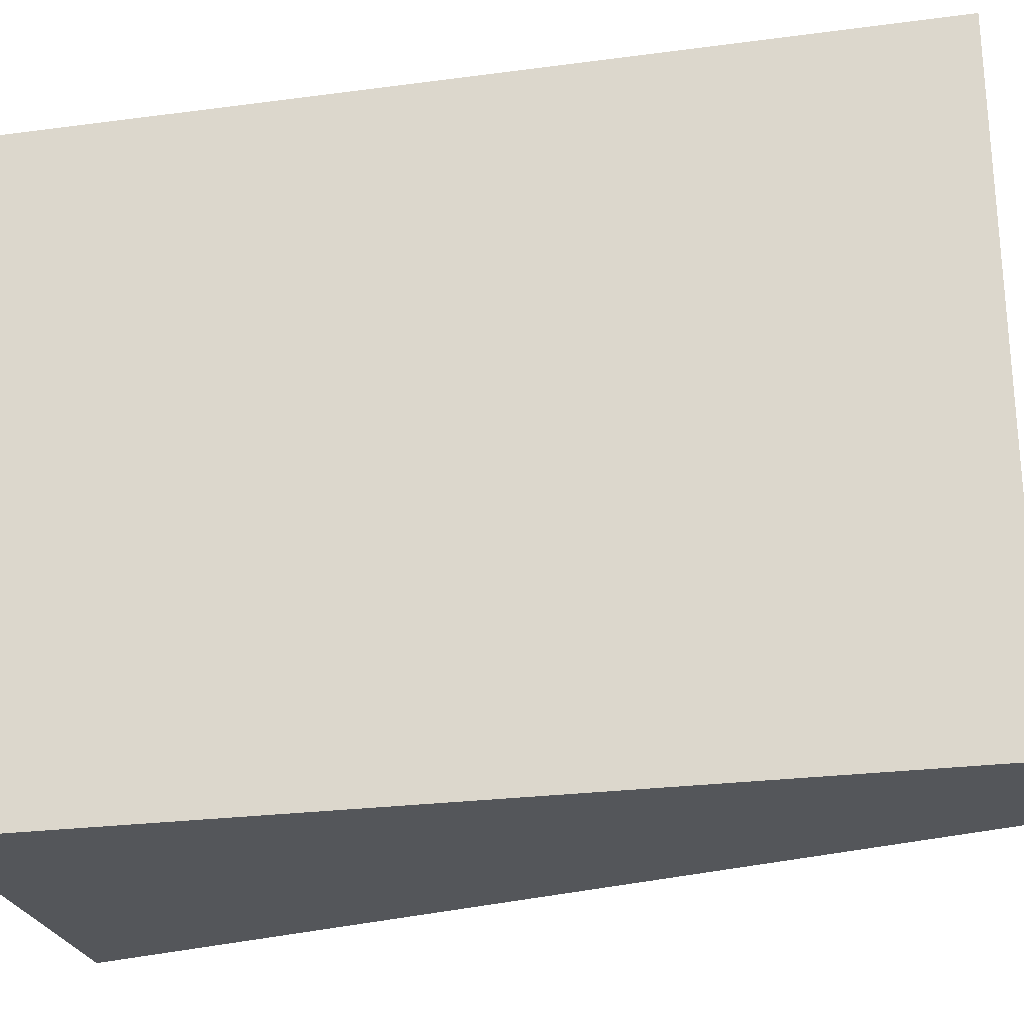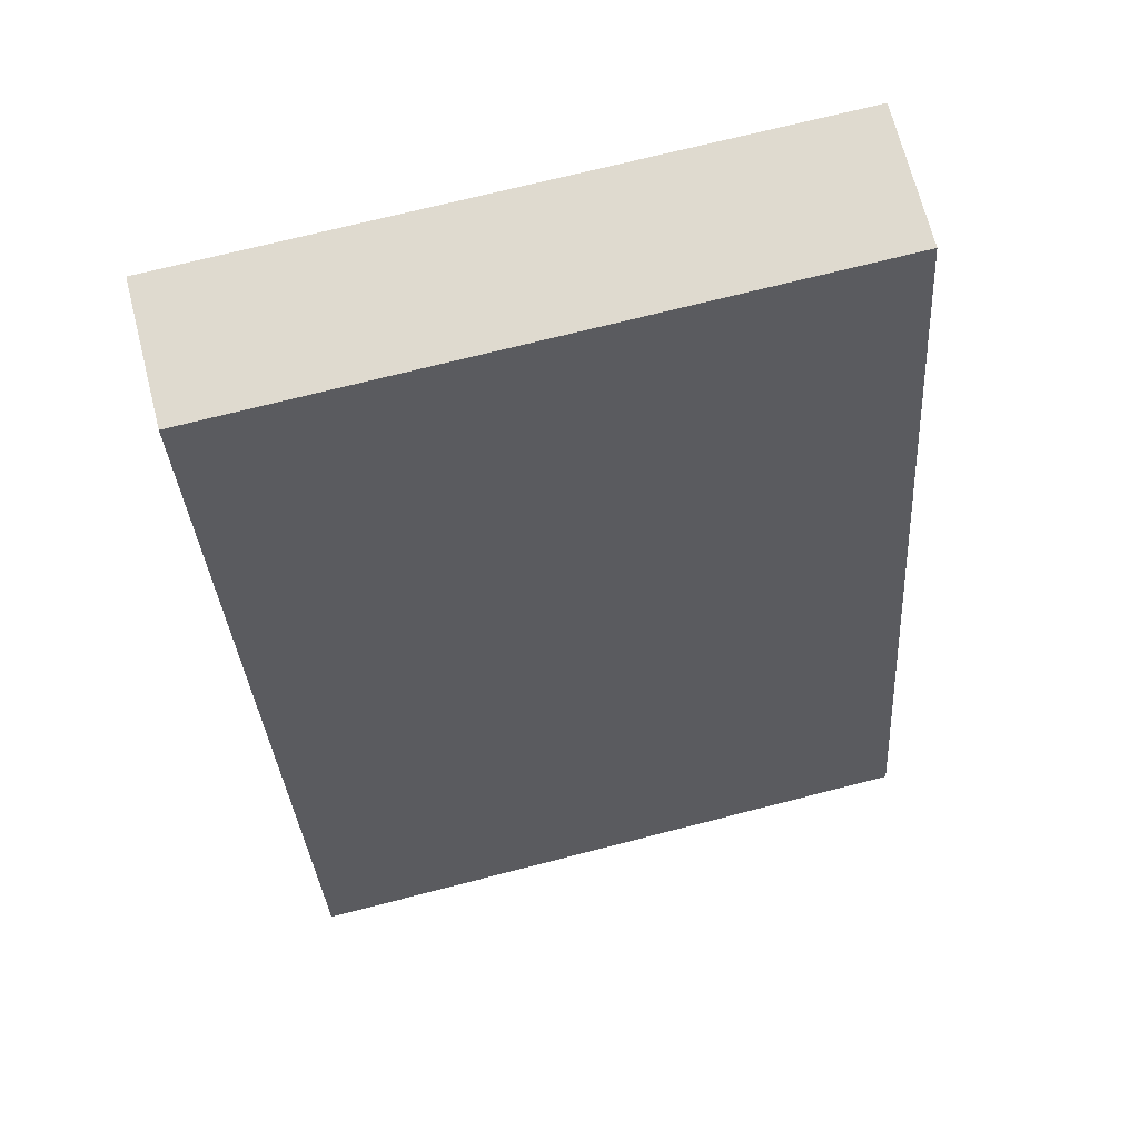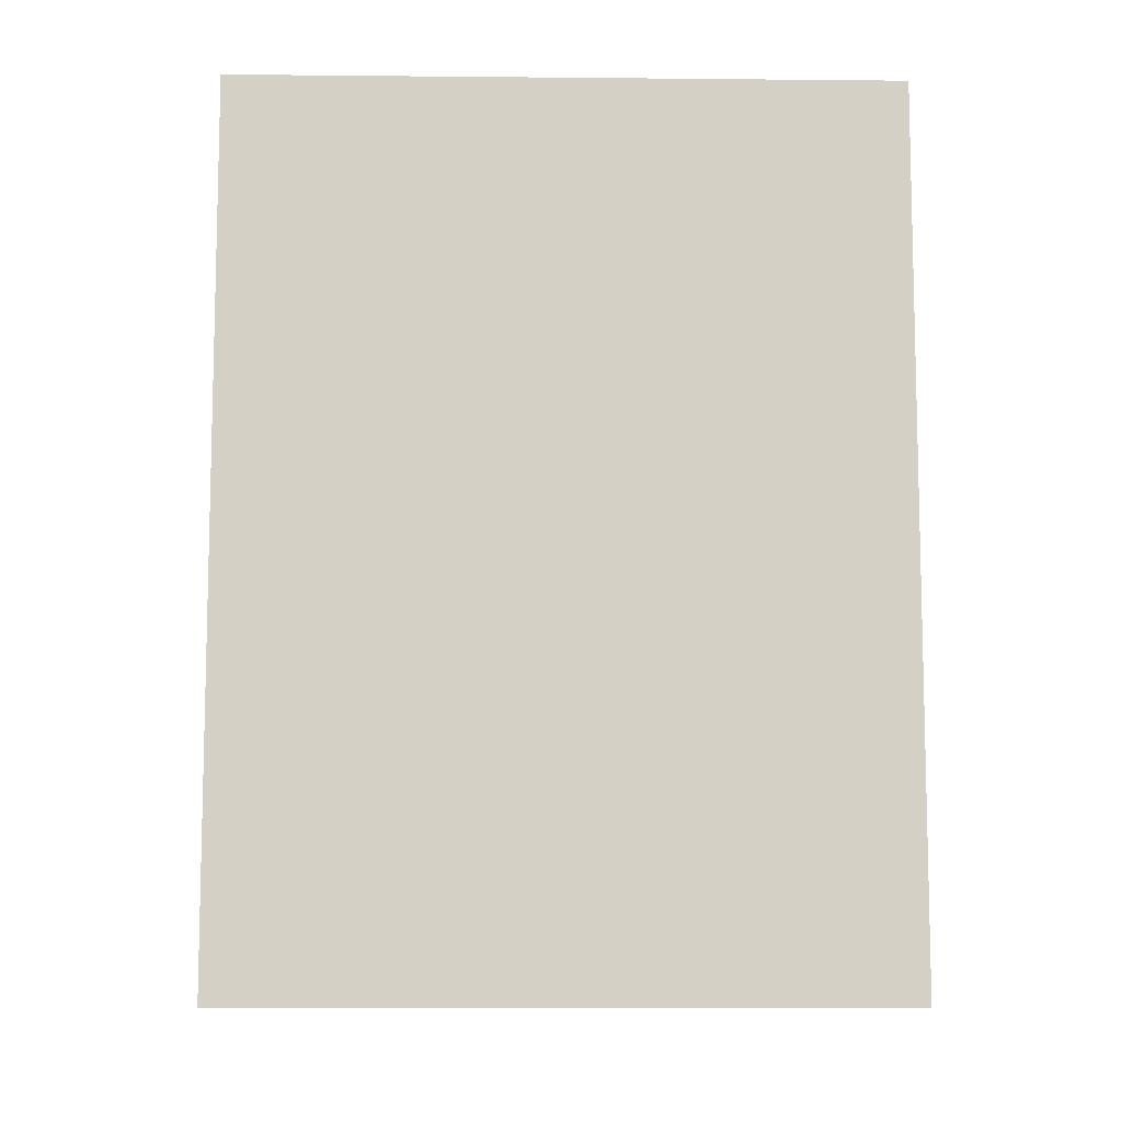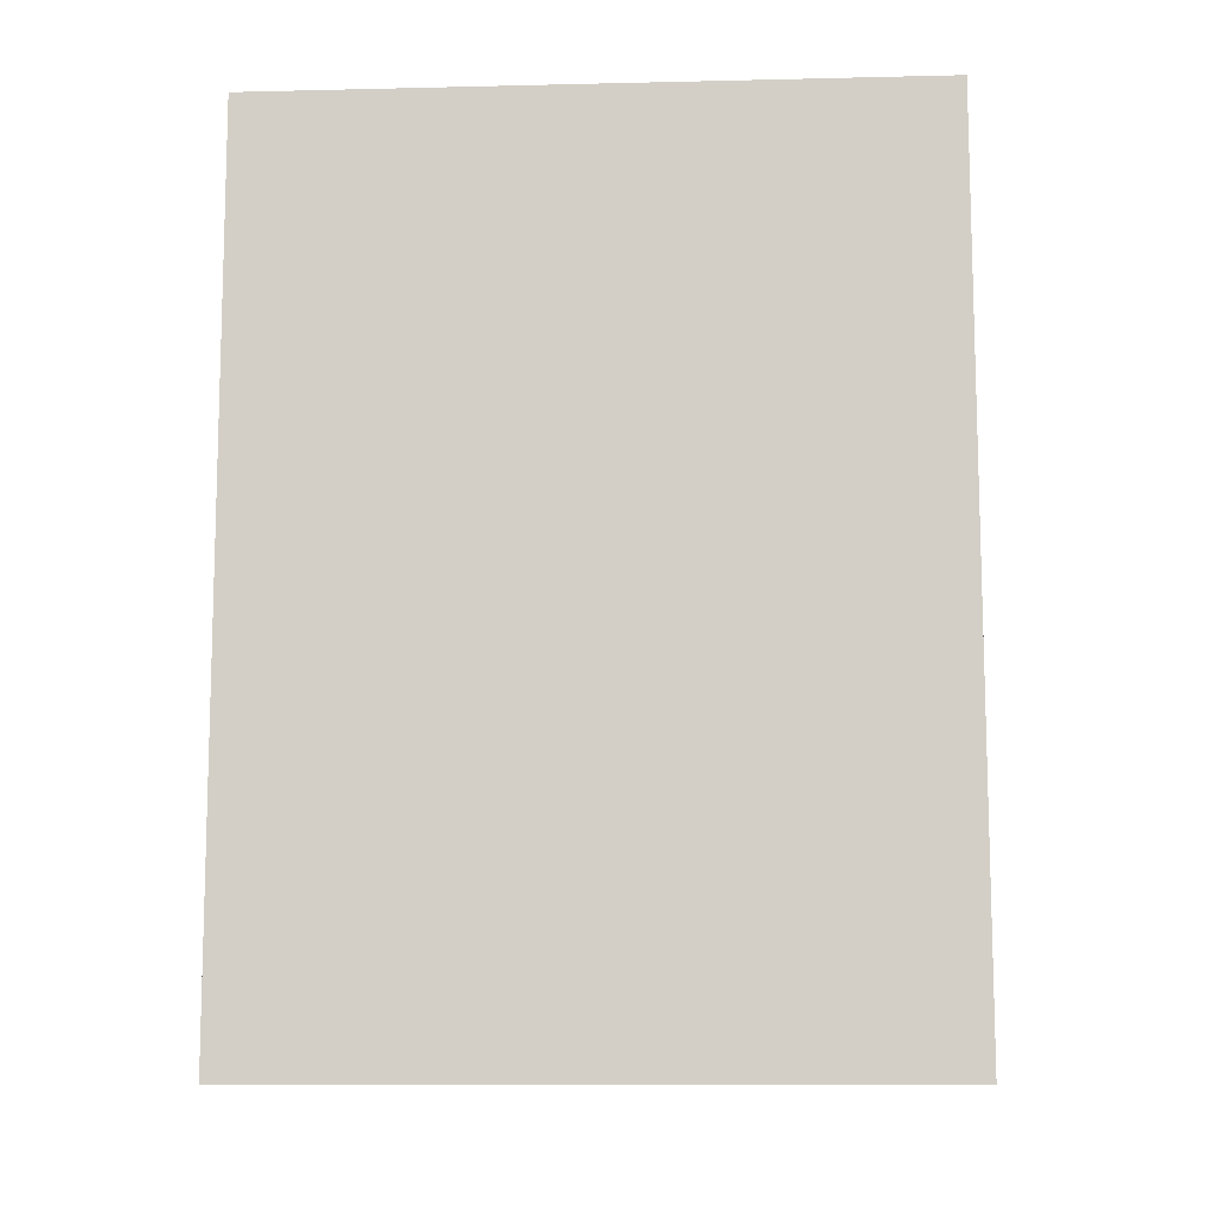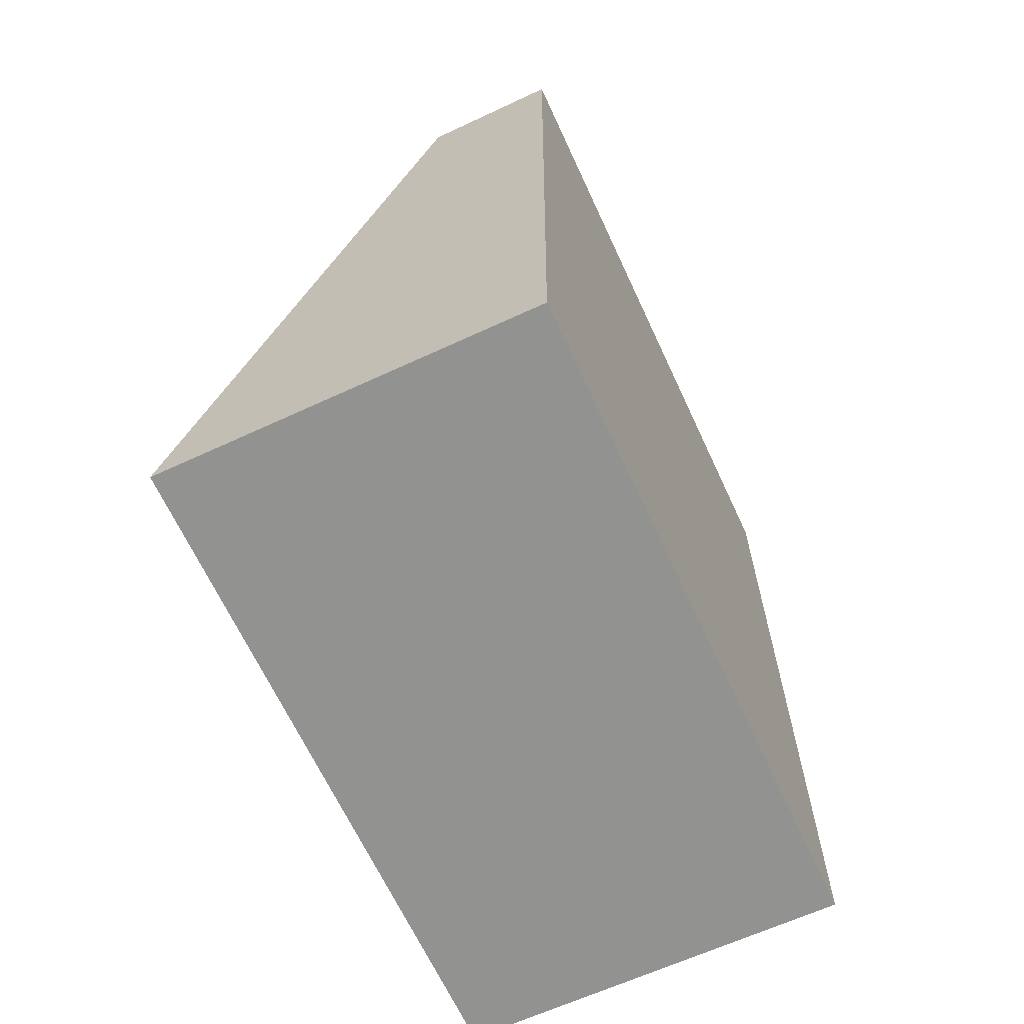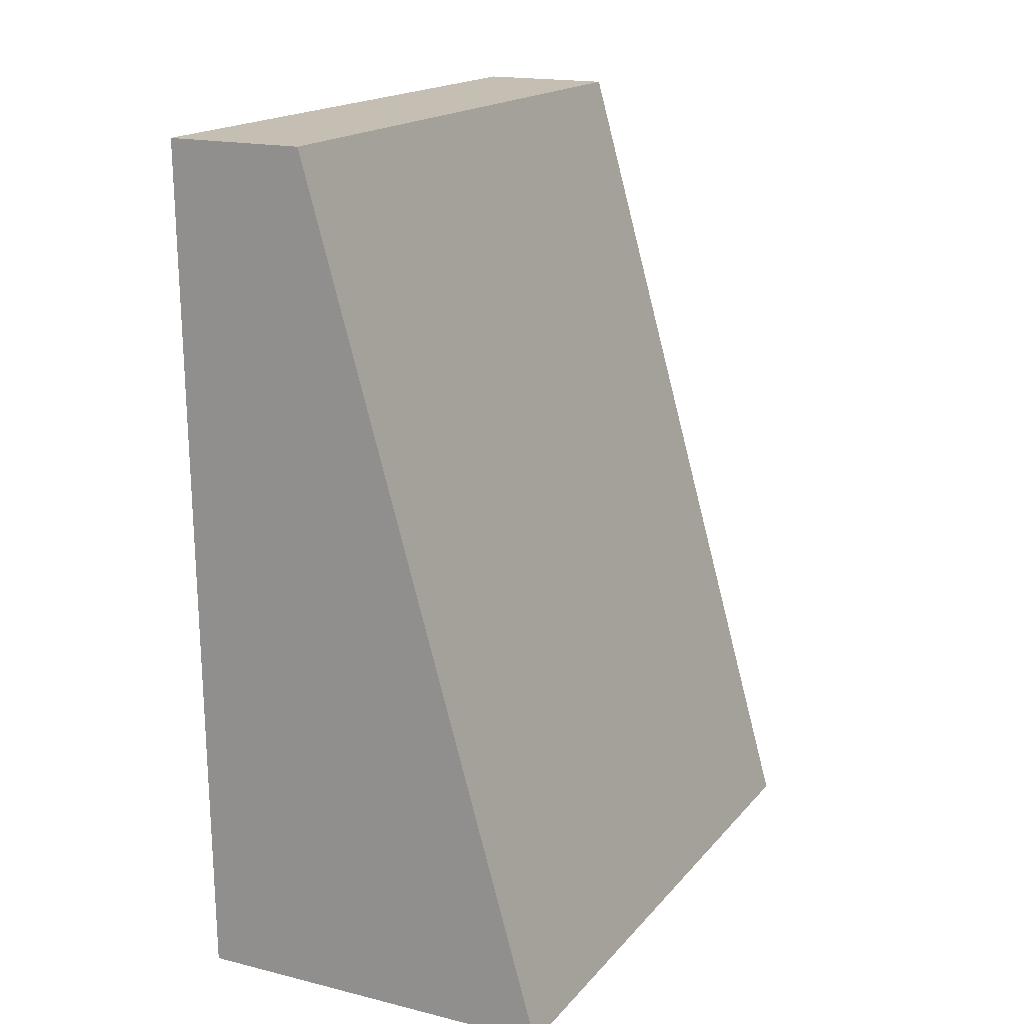
<metadata>
{"format":"obj","ext":"obj","renderer":"f3d","projection":"perspective","resolution":1024,"background":"white","views":[{"elev":-25.1,"azim":-78.4,"up":"+Y"},{"elev":71.0,"azim":75.6,"up":"+Z"},{"elev":-9.4,"azim":-91.4,"up":"+Z"},{"elev":-11.0,"azim":-86.7,"up":"+Z"},{"elev":-66.9,"azim":-155.0,"up":"+Z"},{"elev":17.7,"azim":27.1,"up":"+Z"}]}
</metadata>
<code>
v  0.861 3.997 0.001
v  0.008 3.997 -0.827
v  0 3.997 2.447e-16
v  1.901 3.997 -3.66
v  0.05 3.997 -5.304
v  1.788 3.997 -5.273
v  2.356 3.997 -5.263
v  2.356 3.223e-16 -5.263
v  0.05 3.248e-16 -5.304
v  1.788 3.229e-16 -5.273
v  0.008 5.064e-17 -0.827
v  0 0 0
v  0.861 -6.123e-20 0.001
v  1.901 2.241e-16 -3.66
g defaultobject
f 1 2 3
f 2 1 4
f 2 4 5
f 5 4 6
f 6 4 7
f 8 6 7
f 6 8 5
f 5 8 9
f 9 8 10
f 9 2 5
f 2 9 11
f 2 11 3
f 3 11 12
f 12 1 3
f 1 12 13
f 4 8 7
f 8 4 1
f 8 1 14
f 14 1 13
f 11 13 12
f 13 11 14
f 14 11 9
f 14 9 10
f 14 10 8

</code>
